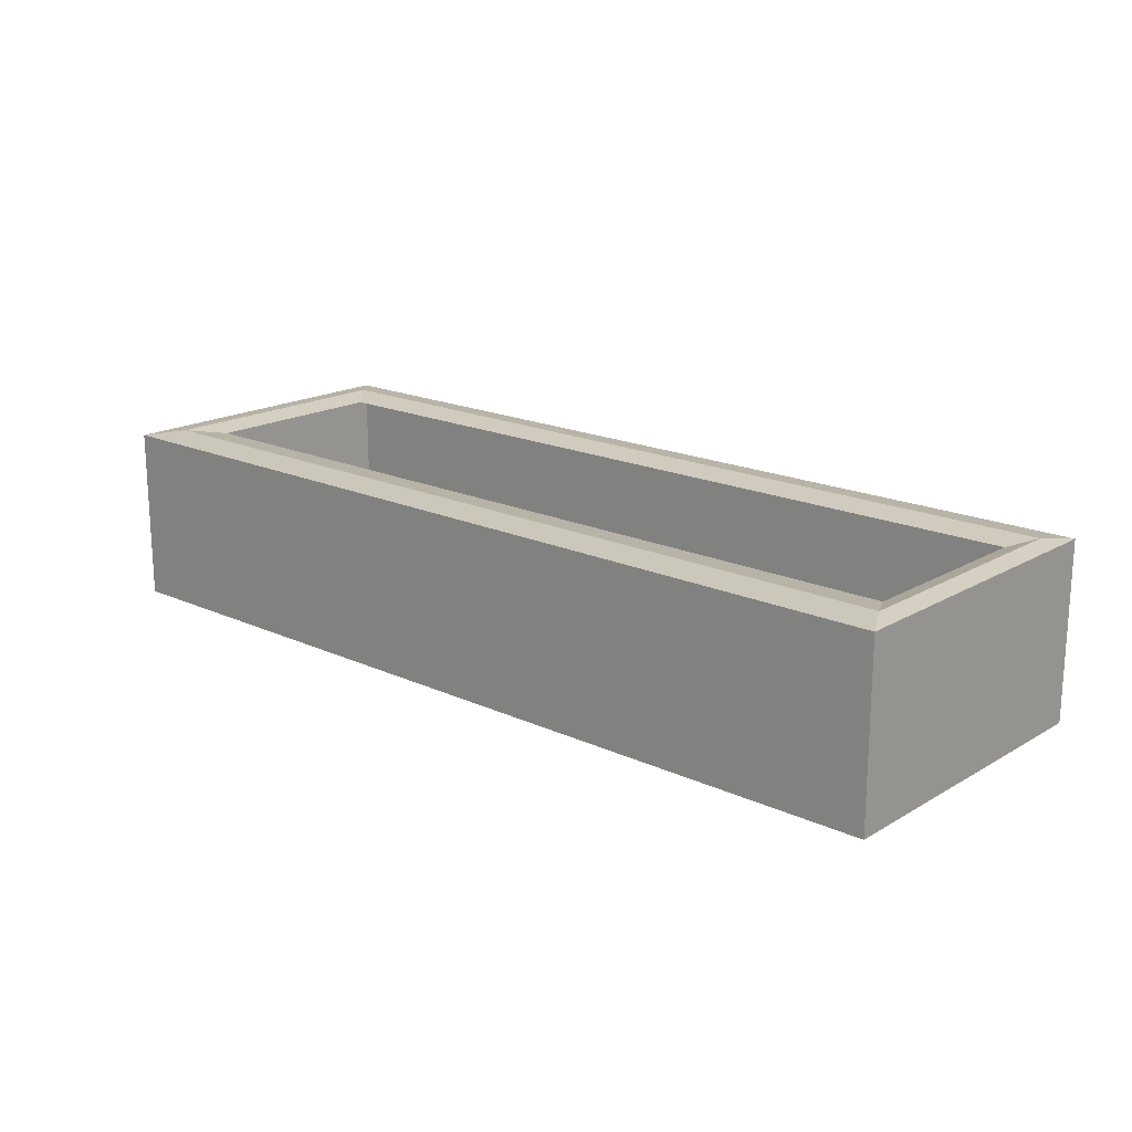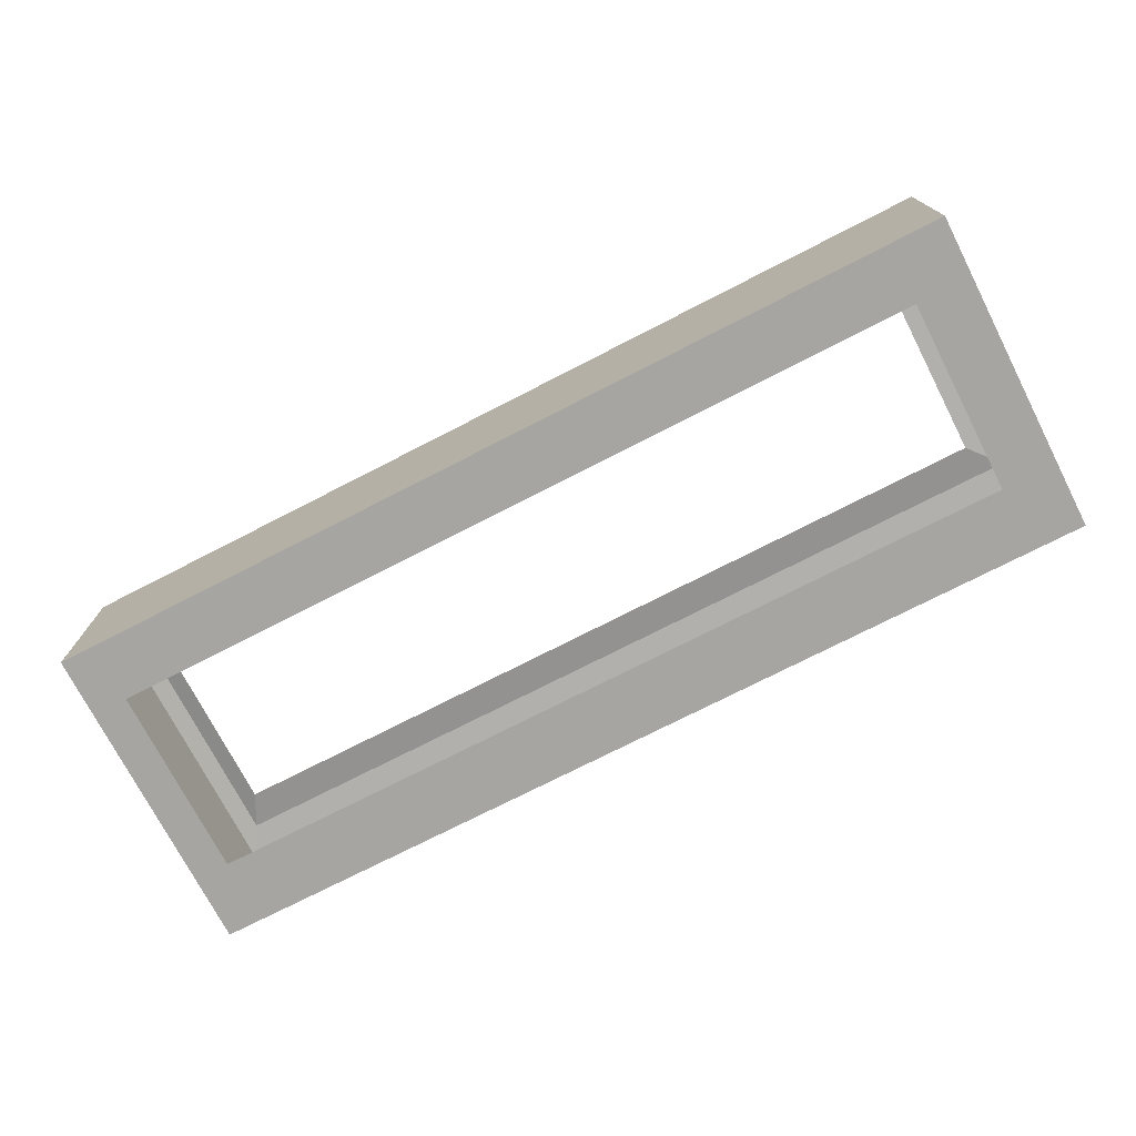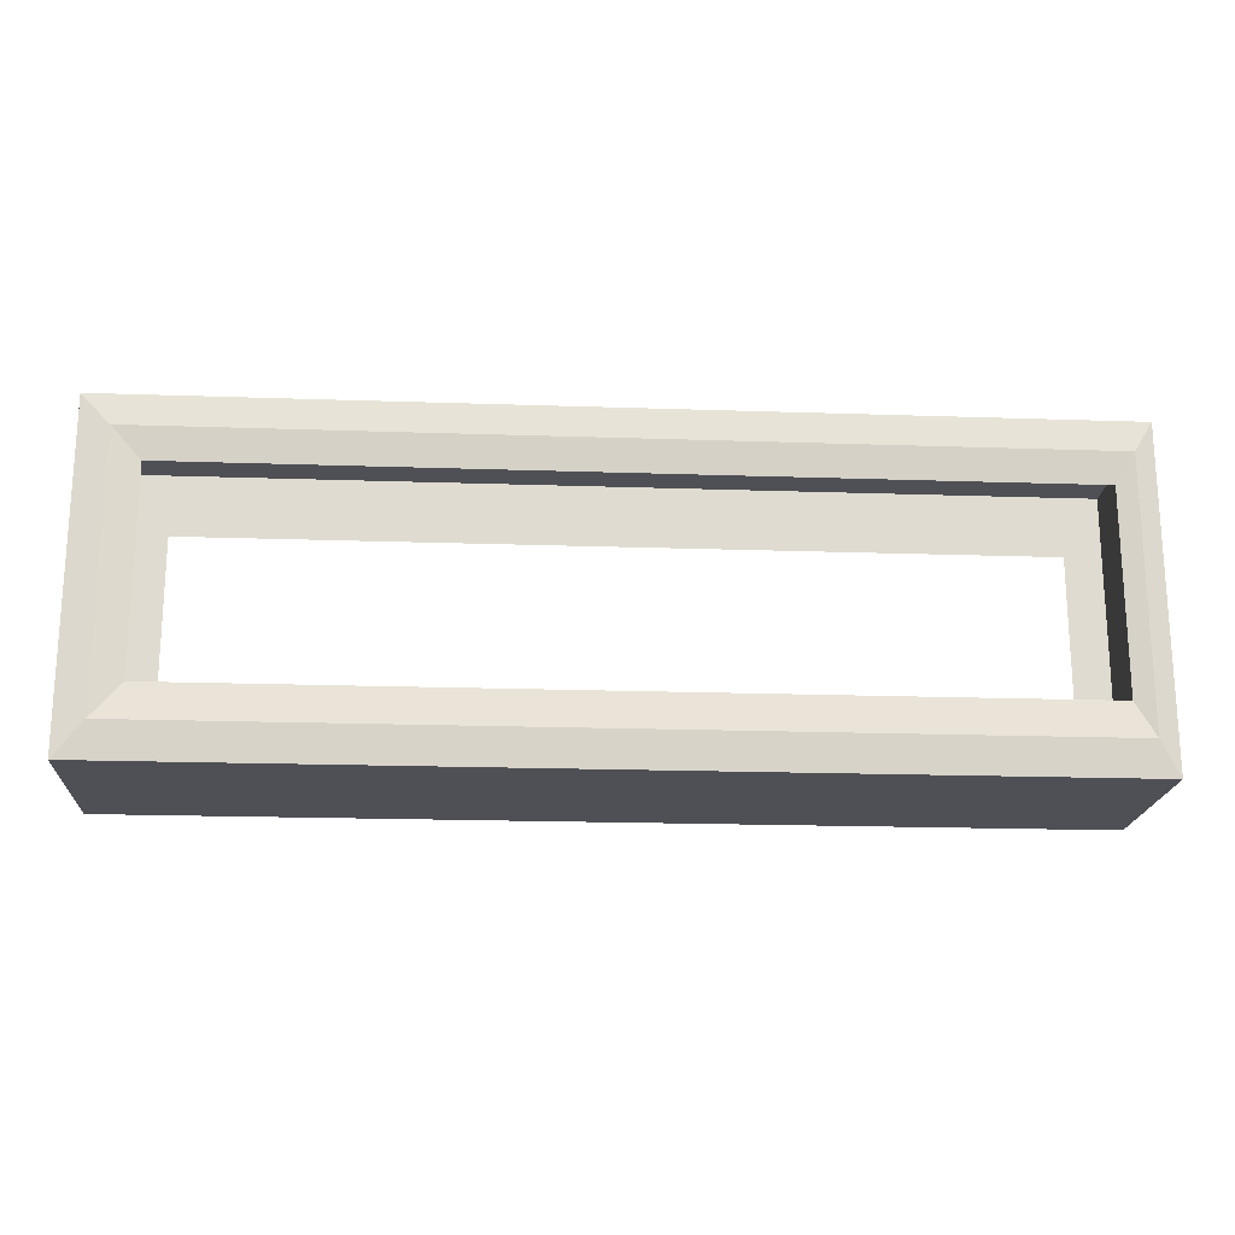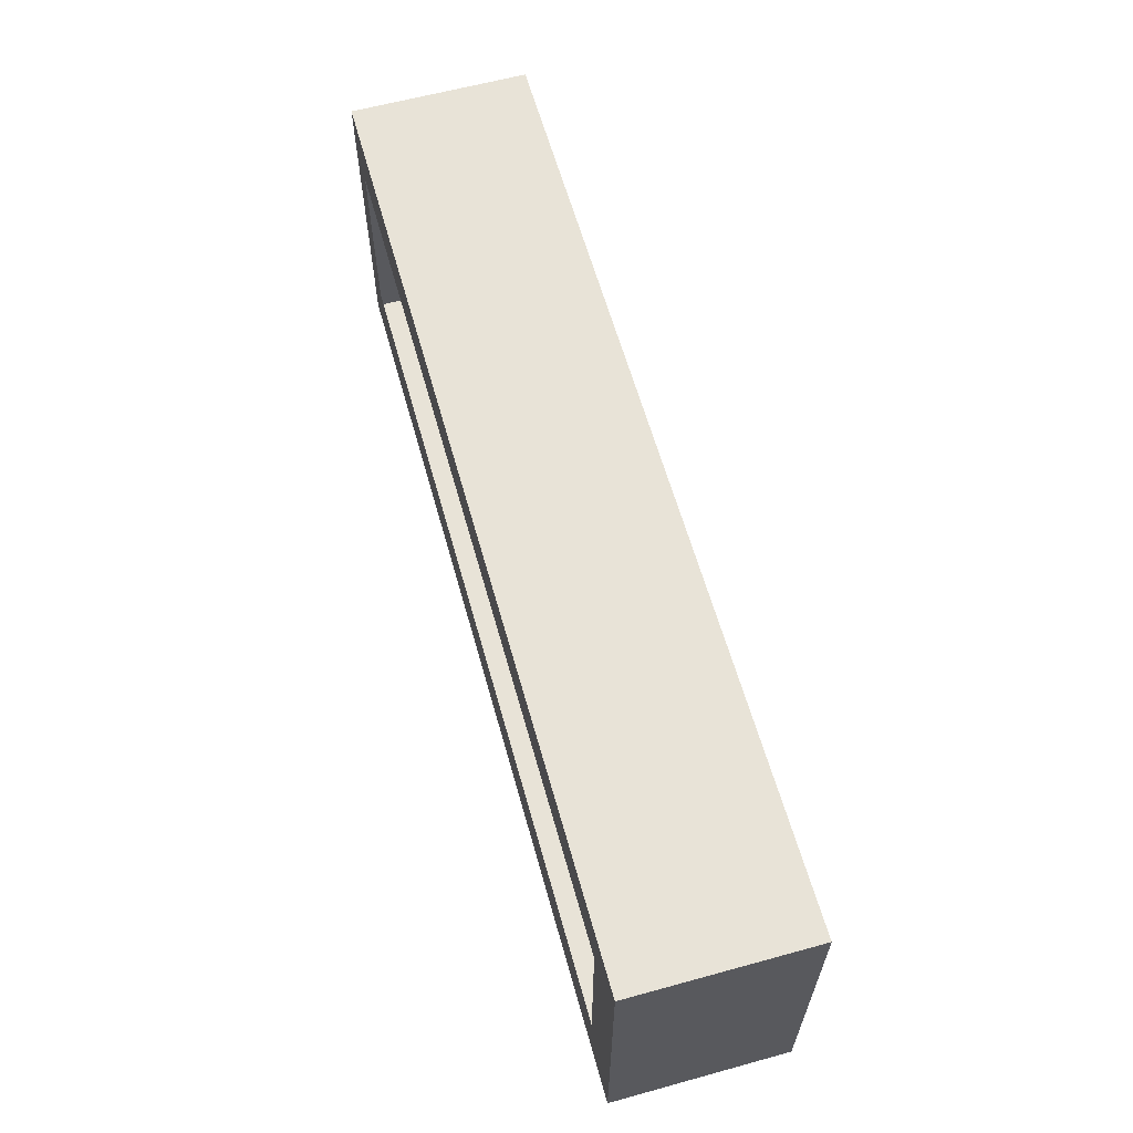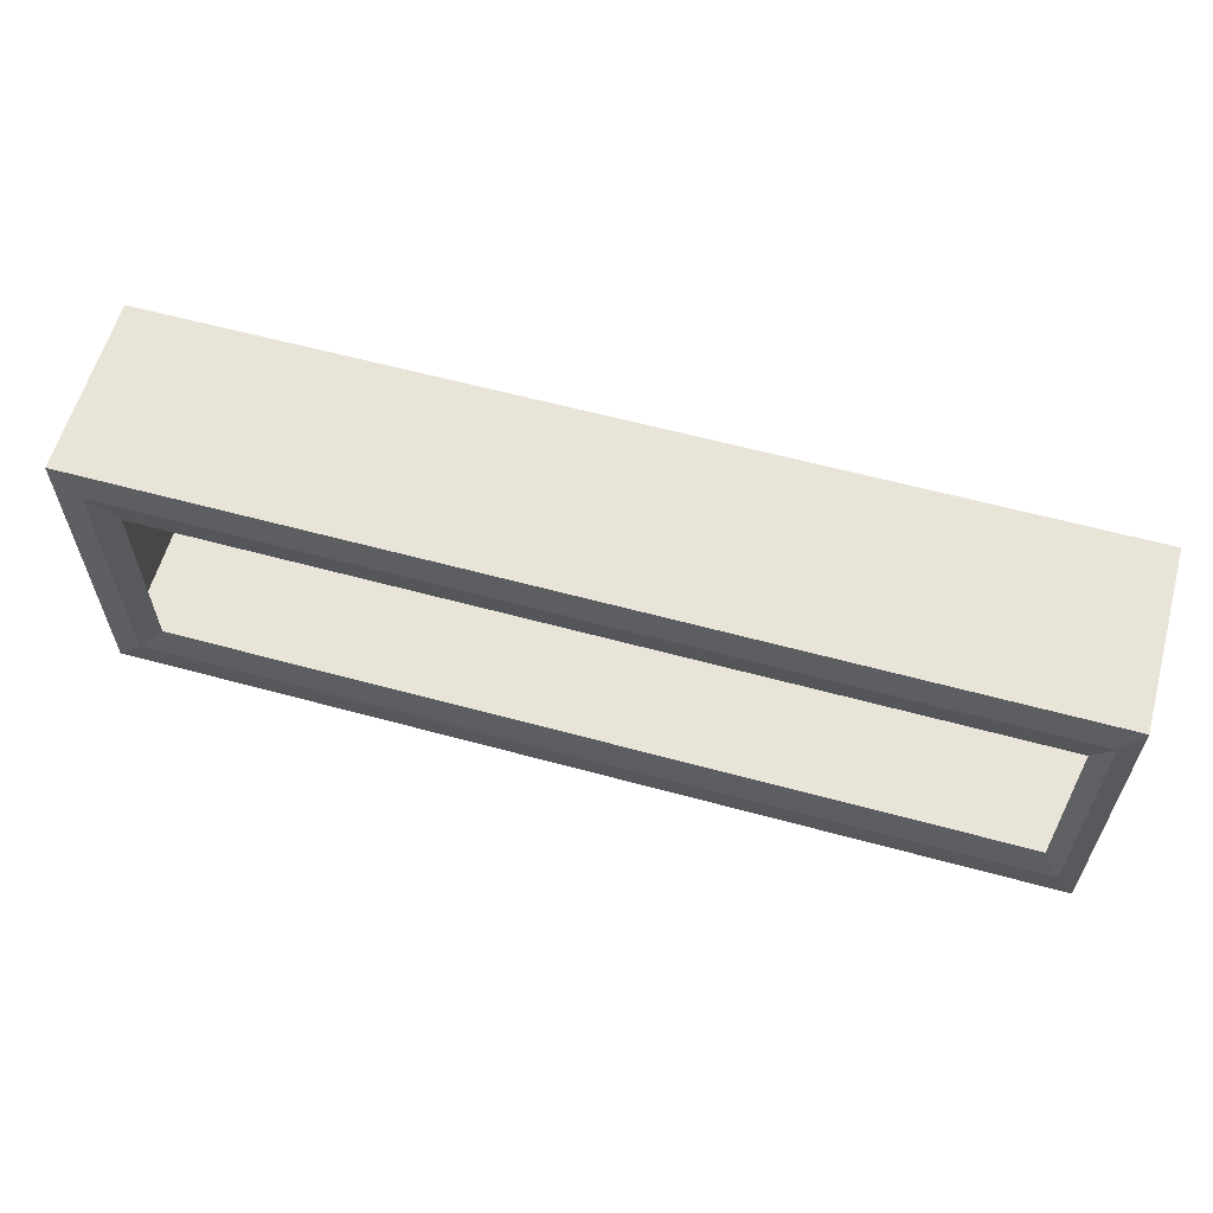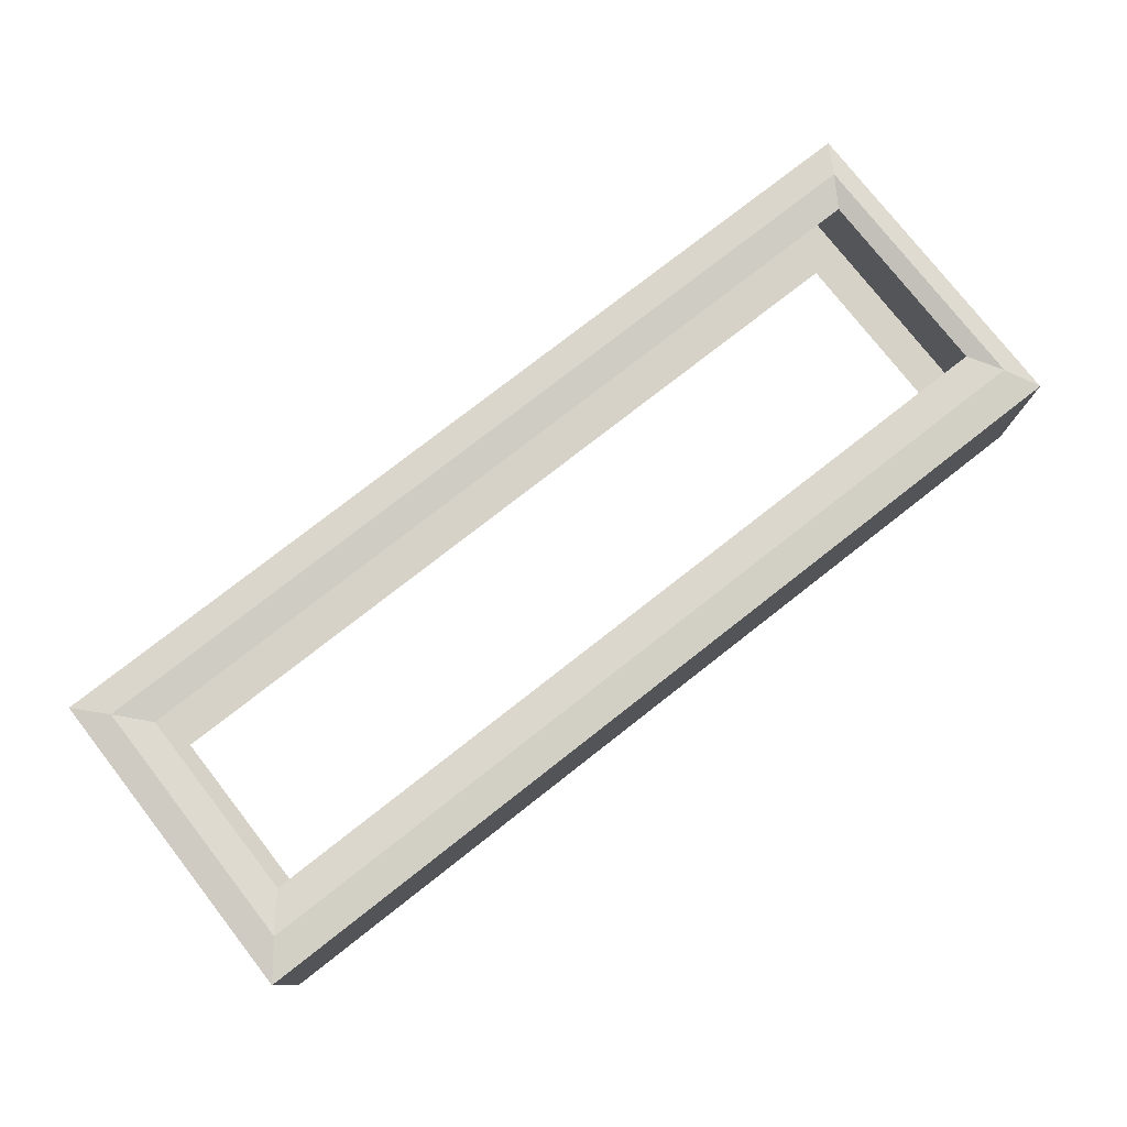
<metadata>
{"format":"obj","ext":"obj","renderer":"f3d","projection":"perspective","resolution":1024,"background":"white","views":[{"elev":18.1,"azim":-138.3,"up":"+Y"},{"elev":-73.7,"azim":27.2,"up":"+Y"},{"elev":-19.3,"azim":176.3,"up":"+Z"},{"elev":61.5,"azim":74.4,"up":"+Z"},{"elev":60.1,"azim":-164.4,"up":"+Z"},{"elev":77.6,"azim":142.0,"up":"+Y"}]}
</metadata>
<code>
v -104.2 39.85 36.35
v -100.1 40.67 29.57
v 97.94 40.67 29.57
v 104.2 39.85 36.35
v 97.94 40.67 -28.74
v 104.2 39.85 -36.35
v -100.1 40.67 -28.74
v -104.2 39.85 -36.35
v -104.2 0 36.35
v -104.2 0 -36.35
v 104.2 0 36.35
v 91.68 0 22.78
v -96.01 0 22.78
v 104.2 0 -36.35
v 91.68 0 -21.13
v -96.01 0 -21.13
v -96.01 39.55 22.78
v 91.68 39.55 22.78
v 91.68 39.55 -21.13
v -96.01 39.55 -21.13
f 1 2 3
f 1 3 4
f 4 3 5
f 4 5 6
f 5 7 8
f 5 8 6
f 7 2 1
f 7 1 8
f 9 10 8
f 9 8 1
f 9 11 12
f 9 12 13
f 11 14 15
f 11 15 12
f 10 16 15
f 10 15 14
f 9 13 16
f 9 16 10
f 11 9 1
f 11 1 4
f 14 11 4
f 14 4 6
f 10 14 6
f 10 6 8
f 2 17 18
f 2 18 3
f 3 18 19
f 3 19 5
f 19 20 7
f 19 7 5
f 20 17 2
f 20 2 7

</code>
